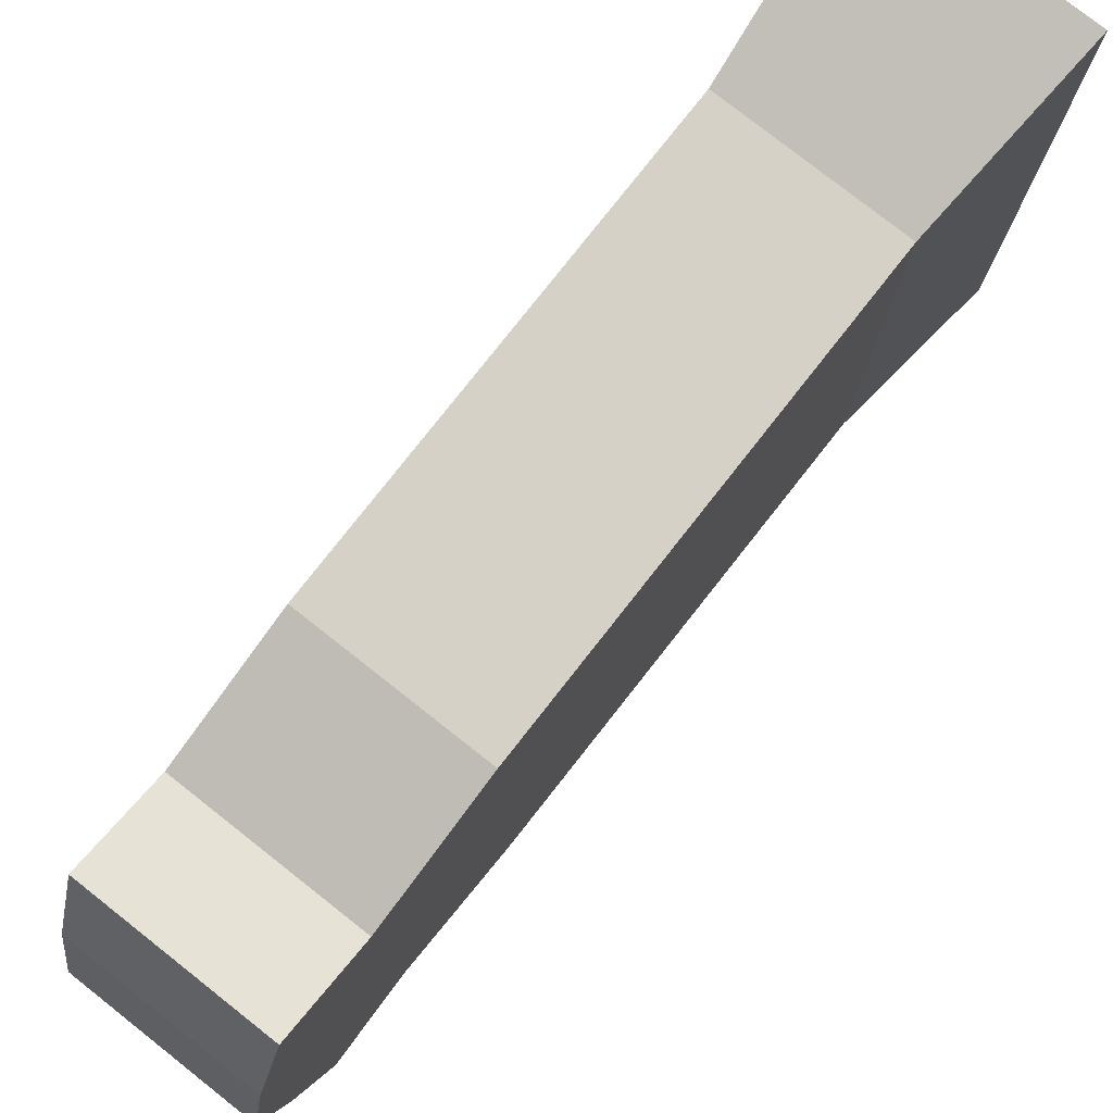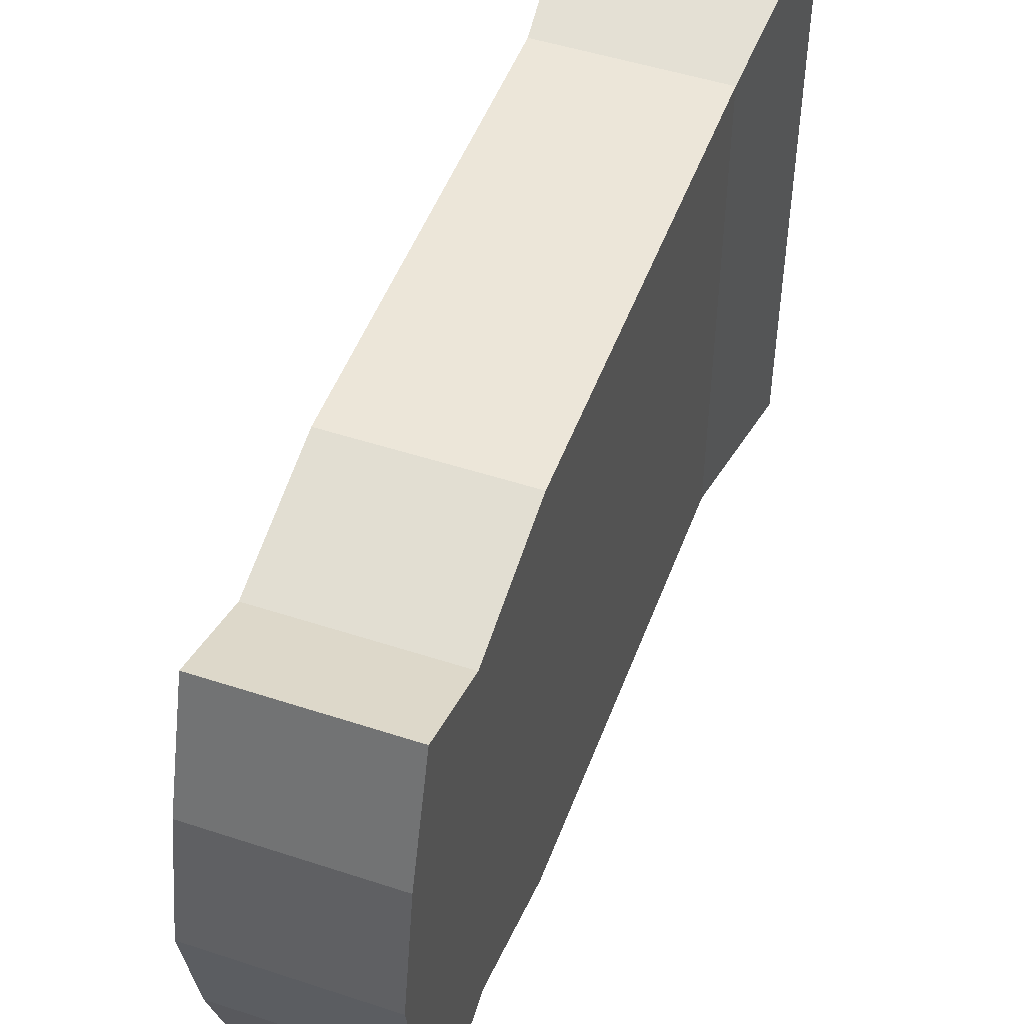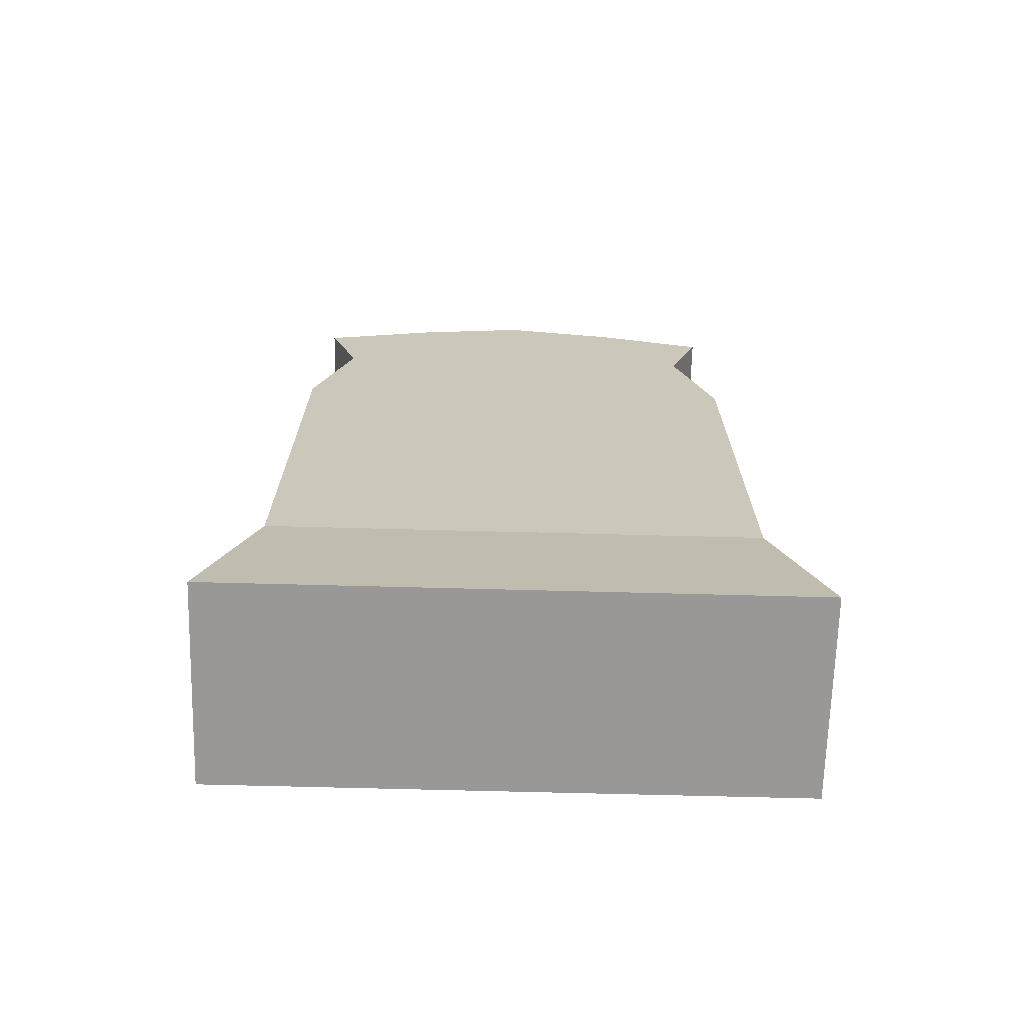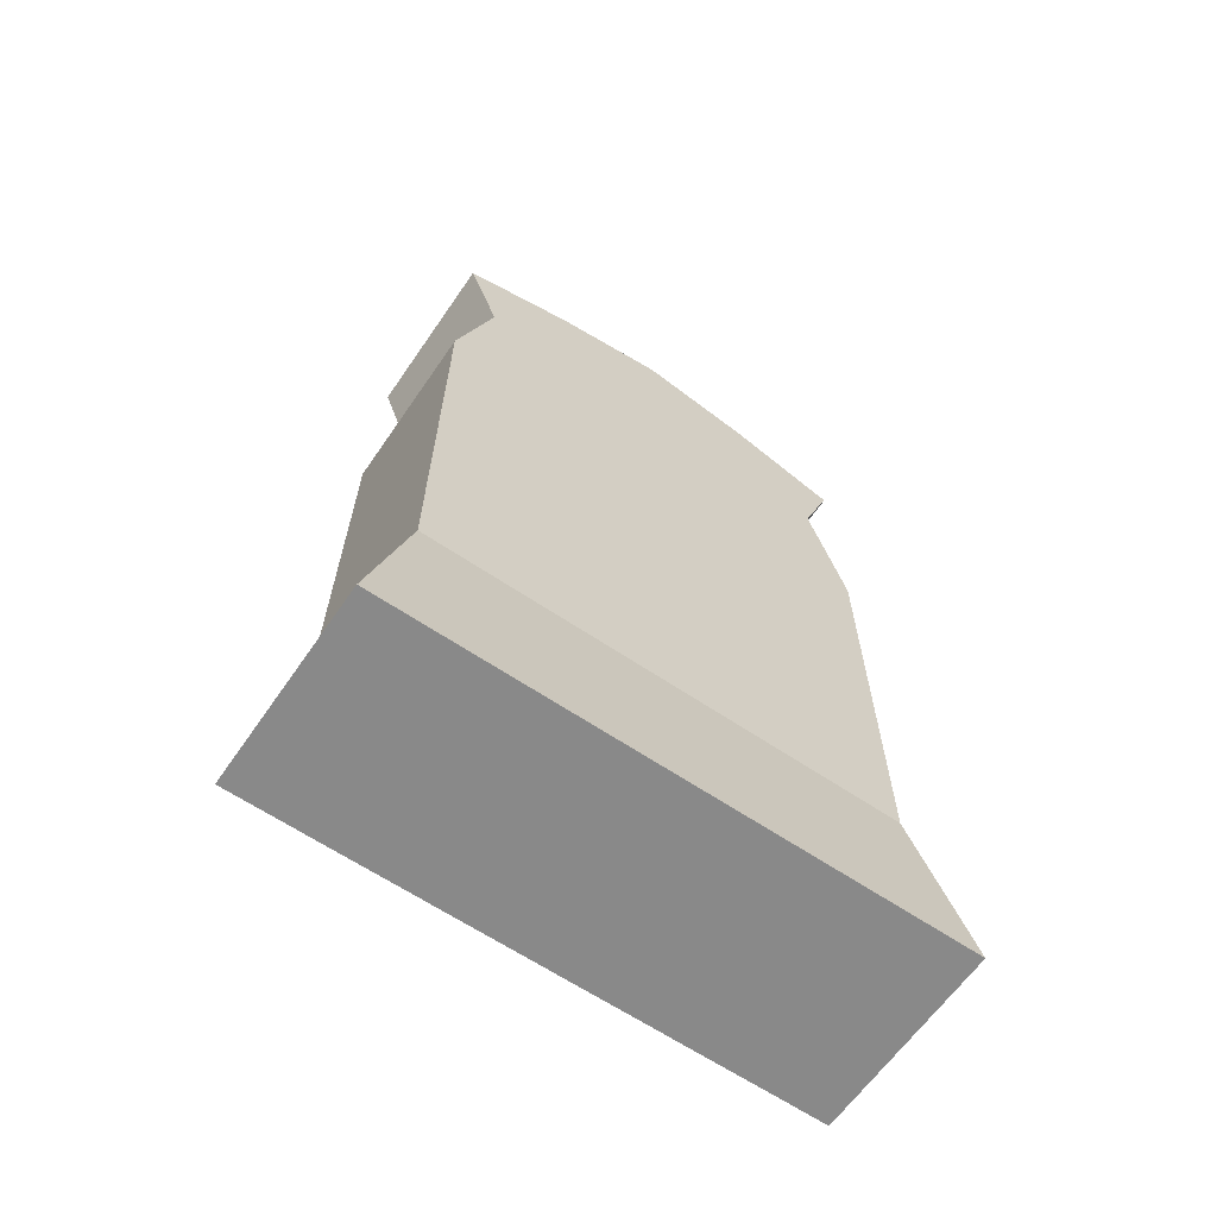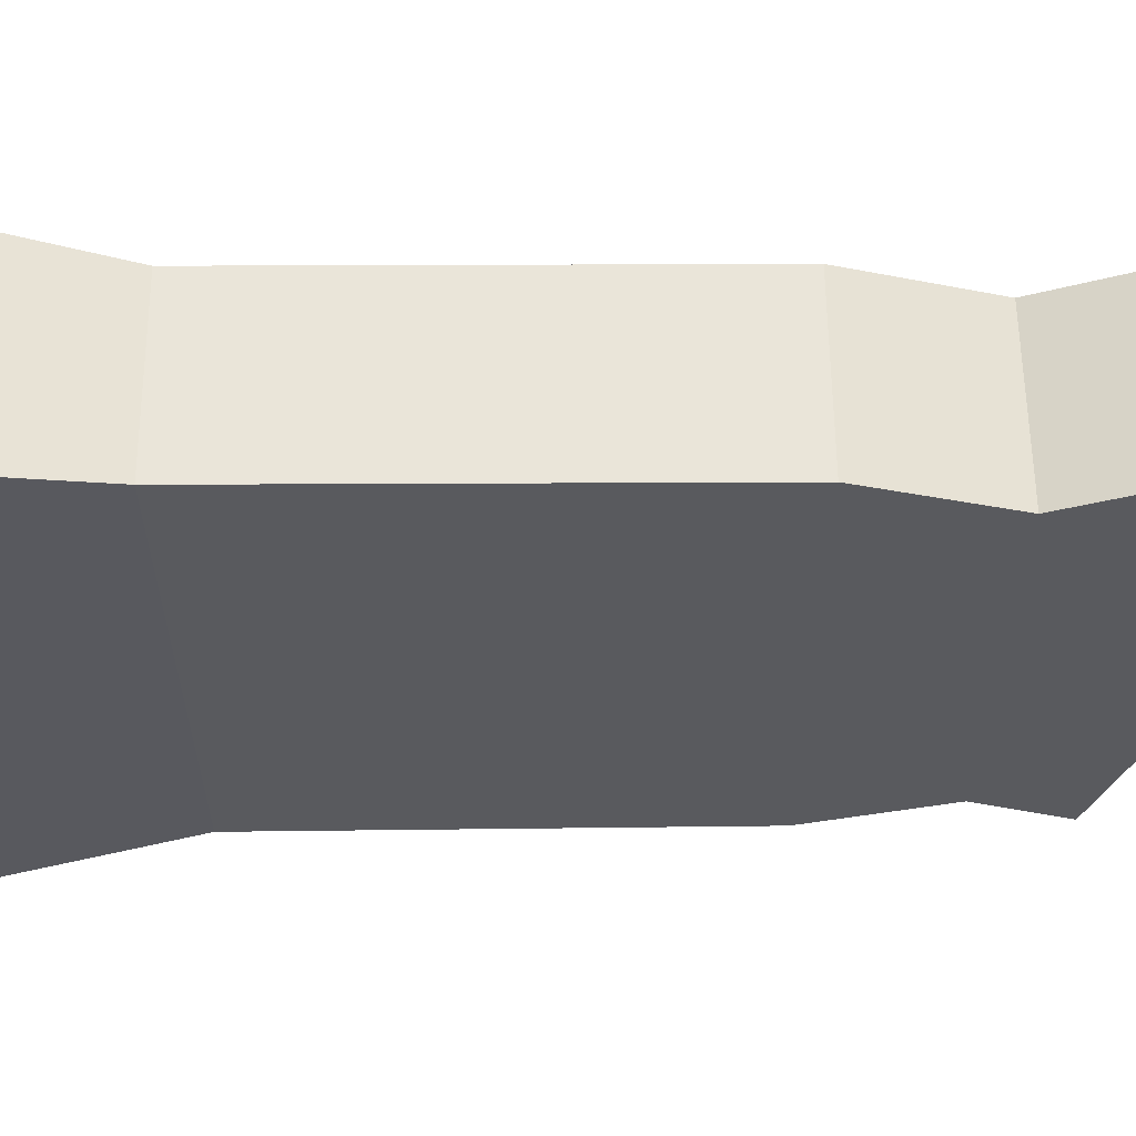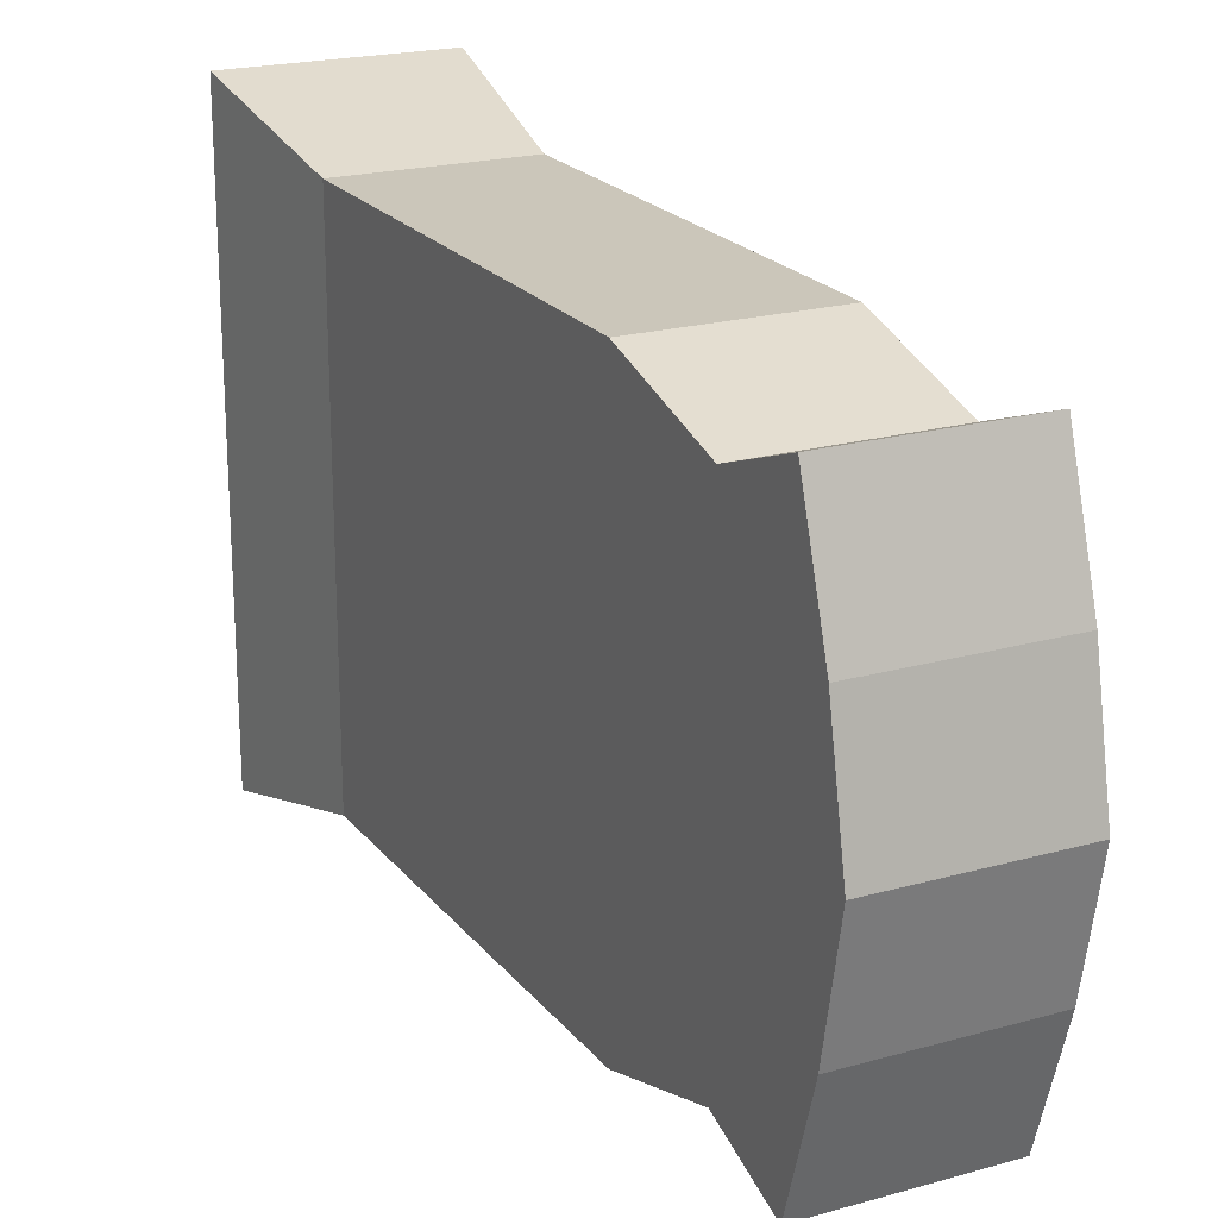
<metadata>
{"format":"obj","ext":"obj","renderer":"f3d","projection":"perspective","resolution":1024,"background":"white","views":[{"elev":78.5,"azim":-141.8,"up":"+Z"},{"elev":49.3,"azim":-160.0,"up":"+Z"},{"elev":-68.6,"azim":88.5,"up":"+Y"},{"elev":-63.0,"azim":55.5,"up":"+Y"},{"elev":58.5,"azim":89.5,"up":"+Z"},{"elev":20.8,"azim":153.1,"up":"+Z"}]}
</metadata>
<code>
o Cube.001
v -0.3364 0.668 5
v -0.3364 3.378 4.961
v 0.3676 0.668 5
v 0.3676 3.378 4.961
v -0.3364 3.017 4.829
v 0.3676 3.017 4.829
v 0.3676 3.531 4.481
v -0.3364 3.531 4.481
v -0.3364 2.479 4.988
v 0.3676 2.479 4.988
v -0.3364 0.668 3
v -0.3364 3.378 3.039
v -0.3364 0.668 4
v -0.3364 3.626 4
v 0.3676 0.668 3
v 0.3676 3.378 3.039
v 0.3676 0.668 4
v 0.3676 3.626 4
v -0.3364 3.017 3.171
v 0.3676 3.017 3.171
v 0.3676 3.531 3.519
v -0.3364 3.531 3.519
v -0.3364 2.479 3.012
v 0.3676 2.479 3.012
v -0.4028 -0.05628 4
v -0.4028 -0.05628 5.189
v 0.4339 -0.05628 5.189
v 0.4339 -0.05628 4
v -0.4028 -0.05628 2.811
v 0.4339 -0.05628 2.811
f 14 13 9
f 7 6 18
f 2 6 4
f 7 2 4
f 5 10 6
f 7 14 8
f 9 3 10
f 23 13 14
f 24 20 18
f 20 12 16
f 12 21 16
f 24 19 20
f 14 21 22
f 15 23 24
f 1 27 3
f 28 26 25
f 3 28 17
f 11 25 13
f 15 29 11
f 15 28 30
f 1 25 26
f 5 2 8
f 8 14 5
f 13 1 9
f 9 5 14
f 17 18 10
f 7 4 6
f 6 10 18
f 3 17 10
f 2 5 6
f 7 8 2
f 5 9 10
f 7 18 14
f 9 1 3
f 22 12 19
f 19 23 14
f 11 13 23
f 14 22 19
f 21 18 20
f 17 15 24
f 20 16 21
f 17 24 18
f 20 19 12
f 12 22 21
f 24 23 19
f 14 18 21
f 15 11 23
f 1 26 27
f 25 29 30
f 28 27 26
f 25 30 28
f 3 27 28
f 11 29 25
f 15 30 29
f 15 17 28
f 1 13 25

</code>
